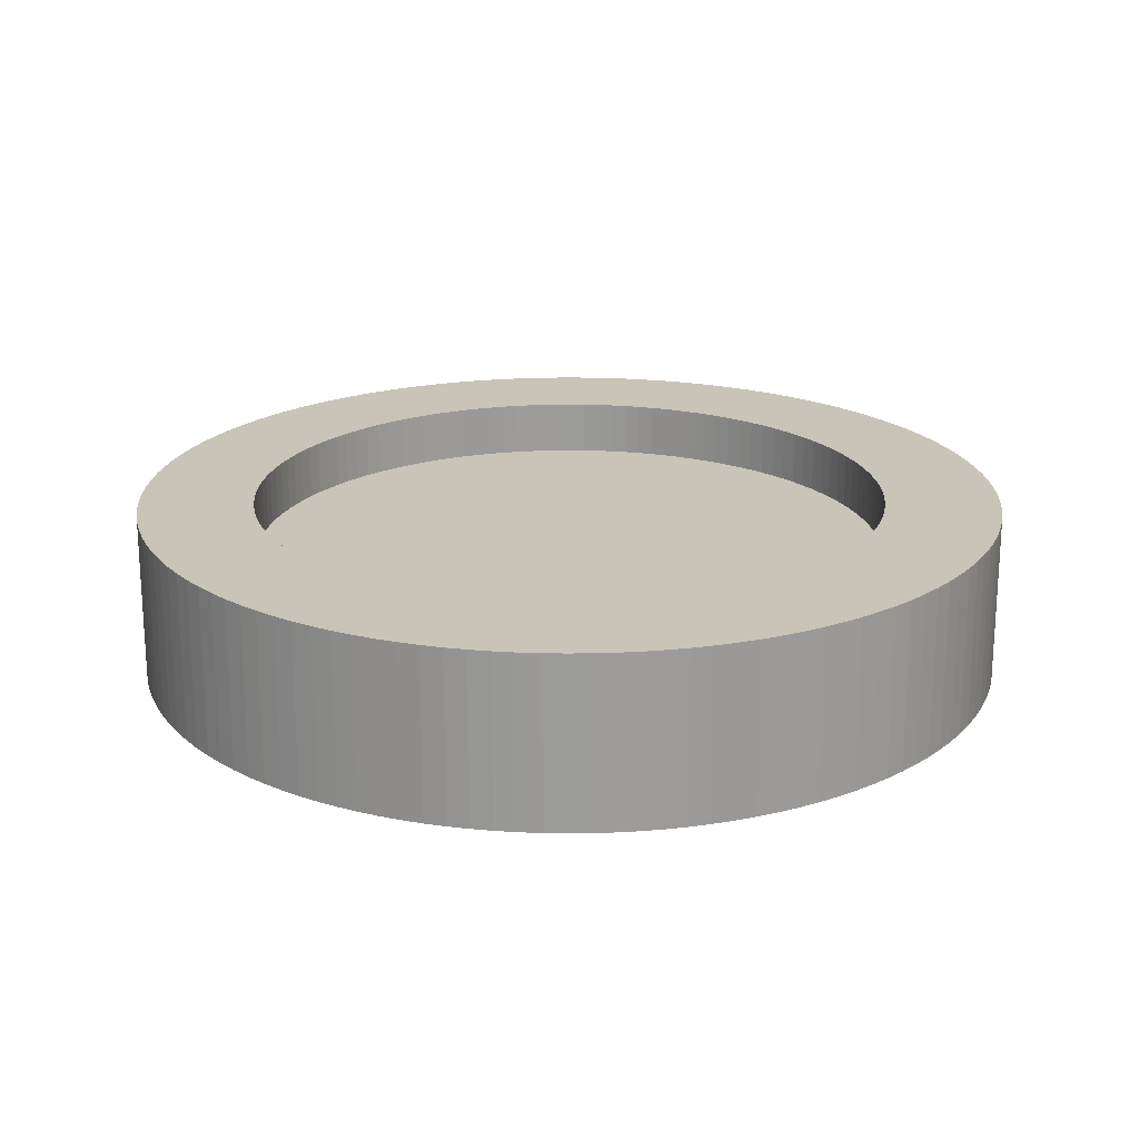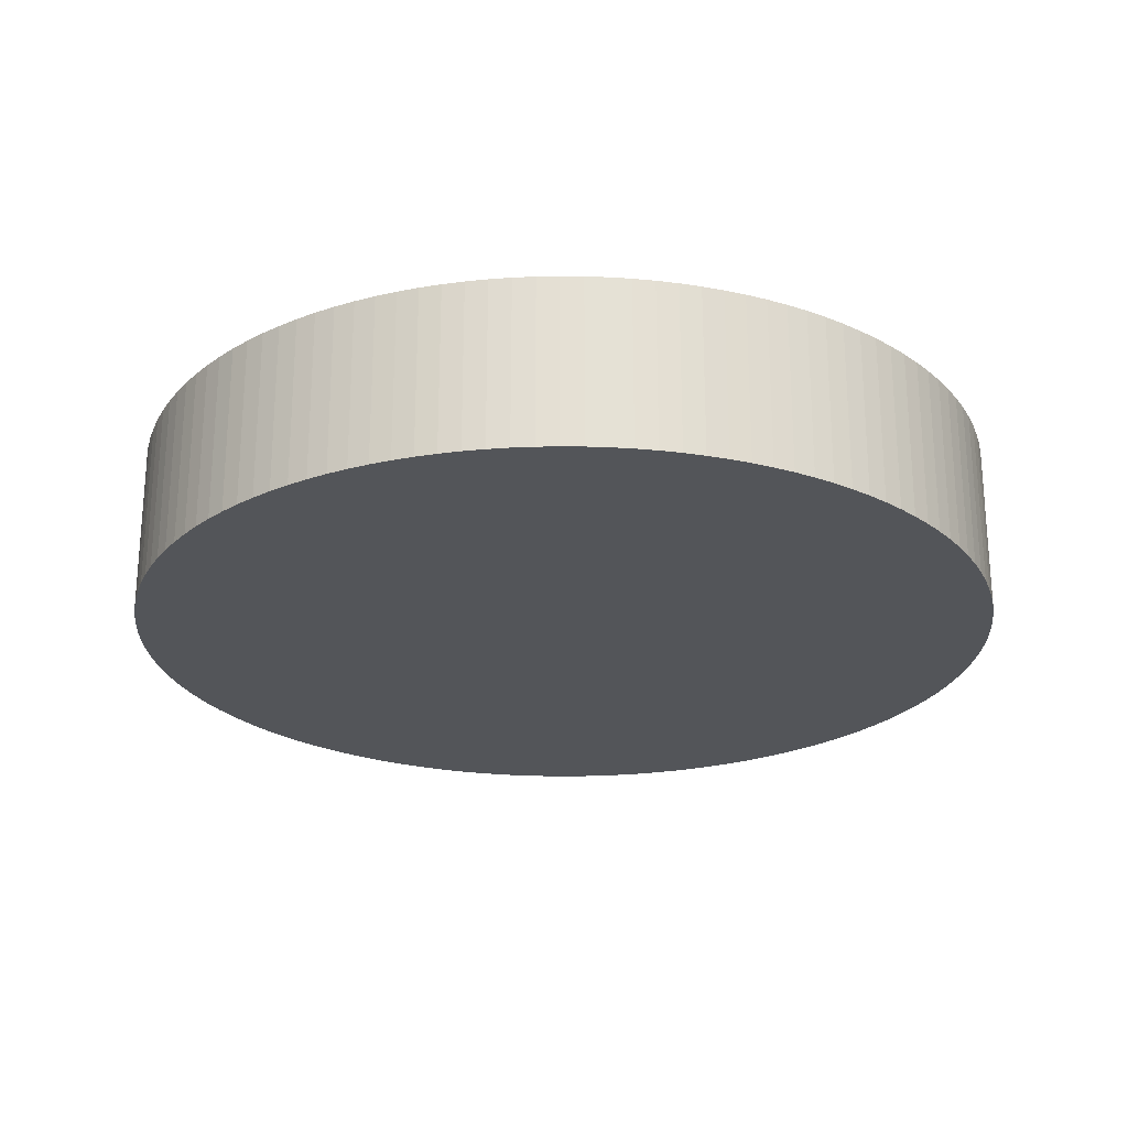
<metadata>
{"format":"obj","ext":"obj","renderer":"f3d","projection":"perspective","resolution":1024,"background":"white","views":[{"elev":20.2,"azim":8.7,"up":"+Y"},{"elev":-24.1,"azim":101.7,"up":"+Y"}]}
</metadata>
<code>
o Cylinder
v 0 -1 -5.15
v 0 1 -3.78
v 0.2527 -1 -5.144
v 0.1855 1 -3.776
v 0.5048 -1 -5.125
v 0.3705 1 -3.762
v 0.7557 -1 -5.094
v 0.5547 1 -3.739
v 1.005 -1 -5.051
v 0.7375 1 -3.708
v 1.251 -1 -4.996
v 0.9186 1 -3.667
v 1.495 -1 -4.928
v 1.097 1 -3.618
v 1.735 -1 -4.849
v 1.274 1 -3.559
v 1.971 -1 -4.758
v 1.447 1 -3.493
v 2.202 -1 -4.656
v 1.616 1 -3.417
v 2.428 -1 -4.542
v 1.782 1 -3.334
v 2.648 -1 -4.417
v 1.943 1 -3.243
v 2.861 -1 -4.282
v 2.1 1 -3.143
v 3.068 -1 -4.137
v 2.252 1 -3.036
v 3.267 -1 -3.981
v 2.398 1 -2.922
v 3.459 -1 -3.816
v 2.539 1 -2.801
v 3.642 -1 -3.642
v 2.673 1 -2.673
v 3.816 -1 -3.459
v 2.801 1 -2.539
v 3.981 -1 -3.267
v 2.922 1 -2.398
v 4.137 -1 -3.068
v 3.036 1 -2.252
v 4.282 -1 -2.861
v 3.143 1 -2.1
v 4.417 -1 -2.648
v 3.243 1 -1.943
v 4.542 -1 -2.428
v 3.334 1 -1.782
v 4.656 -1 -2.202
v 3.417 1 -1.616
v 4.758 -1 -1.971
v 3.493 1 -1.447
v 4.849 -1 -1.735
v 3.559 1 -1.274
v 4.928 -1 -1.495
v 3.618 1 -1.097
v 4.996 -1 -1.251
v 3.667 1 -0.9186
v 5.051 -1 -1.005
v 3.708 1 -0.7375
v 5.094 -1 -0.7557
v 3.739 1 -0.5547
v 5.125 -1 -0.5048
v 3.762 1 -0.3705
v 5.144 -1 -0.2527
v 3.776 1 -0.1855
v 5.15 -1 0
v 3.78 1 0
v 5.144 -1 0.2527
v 3.776 1 0.1855
v 5.125 -1 0.5048
v 3.762 1 0.3705
v 5.094 -1 0.7557
v 3.739 1 0.5547
v 5.051 -1 1.005
v 3.708 1 0.7375
v 4.996 -1 1.251
v 3.667 1 0.9186
v 4.928 -1 1.495
v 3.618 1 1.097
v 4.849 -1 1.735
v 3.559 1 1.274
v 4.758 -1 1.971
v 3.493 1 1.447
v 4.656 -1 2.202
v 3.417 1 1.616
v 4.542 -1 2.428
v 3.334 1 1.782
v 4.417 -1 2.648
v 3.243 1 1.943
v 4.282 -1 2.861
v 3.143 1 2.1
v 4.137 -1 3.068
v 3.036 1 2.252
v 3.981 -1 3.267
v 2.922 1 2.398
v 3.816 -1 3.459
v 2.801 1 2.539
v 3.642 -1 3.642
v 2.673 1 2.673
v 3.459 -1 3.816
v 2.539 1 2.801
v 3.267 -1 3.981
v 2.398 1 2.922
v 3.068 -1 4.137
v 2.252 1 3.036
v 2.861 -1 4.282
v 2.1 1 3.143
v 2.648 -1 4.417
v 1.943 1 3.243
v 2.428 -1 4.542
v 1.782 1 3.334
v 2.202 -1 4.656
v 1.616 1 3.417
v 1.971 -1 4.758
v 1.447 1 3.493
v 1.735 -1 4.849
v 1.274 1 3.559
v 1.495 -1 4.928
v 1.097 1 3.618
v 1.251 -1 4.996
v 0.9186 1 3.667
v 1.005 -1 5.051
v 0.7375 1 3.708
v 0.7557 -1 5.094
v 0.5547 1 3.739
v 0.5048 -1 5.125
v 0.3705 1 3.762
v 0.2527 -1 5.144
v 0.1855 1 3.776
v 0 -1 5.15
v 0 1 3.78
v -0.2527 -1 5.144
v -0.1855 1 3.776
v -0.5048 -1 5.125
v -0.3705 1 3.762
v -0.7557 -1 5.094
v -0.5547 1 3.739
v -1.005 -1 5.051
v -0.7375 1 3.708
v -1.251 -1 4.996
v -0.9186 1 3.667
v -1.495 -1 4.928
v -1.097 1 3.618
v -1.735 -1 4.849
v -1.274 1 3.559
v -1.971 -1 4.758
v -1.447 1 3.493
v -2.202 -1 4.656
v -1.616 1 3.417
v -2.428 -1 4.542
v -1.782 1 3.334
v -2.648 -1 4.417
v -1.943 1 3.243
v -2.861 -1 4.282
v -2.1 1 3.143
v -3.068 -1 4.137
v -2.252 1 3.036
v -3.267 -1 3.981
v -2.398 1 2.922
v -3.459 -1 3.816
v -2.539 1 2.801
v -3.642 -1 3.642
v -2.673 1 2.673
v -3.816 -1 3.459
v -2.801 1 2.539
v -3.981 -1 3.267
v -2.922 1 2.398
v -4.137 -1 3.068
v -3.036 1 2.252
v -4.282 -1 2.861
v -3.143 1 2.1
v -4.417 -1 2.648
v -3.243 1 1.943
v -4.542 -1 2.428
v -3.334 1 1.782
v -4.656 -1 2.202
v -3.417 1 1.616
v -4.758 -1 1.971
v -3.493 1 1.447
v -4.849 -1 1.735
v -3.559 1 1.274
v -4.928 -1 1.495
v -3.618 1 1.097
v -4.996 -1 1.251
v -3.667 1 0.9186
v -5.051 -1 1.005
v -3.708 1 0.7375
v -5.094 -1 0.7557
v -3.739 1 0.5547
v -5.125 -1 0.5048
v -3.762 1 0.3705
v -5.144 -1 0.2527
v -3.776 1 0.1855
v -5.15 -1 0
v -3.78 1 0
v -5.144 -1 -0.2527
v -3.776 1 -0.1855
v -5.125 -1 -0.5048
v -3.762 1 -0.3705
v -5.094 -1 -0.7557
v -3.739 1 -0.5547
v -5.051 -1 -1.005
v -3.708 1 -0.7375
v -4.996 -1 -1.251
v -3.667 1 -0.9186
v -4.928 -1 -1.495
v -3.618 1 -1.097
v -4.849 -1 -1.735
v -3.559 1 -1.274
v -4.758 -1 -1.971
v -3.493 1 -1.447
v -4.656 -1 -2.202
v -3.417 1 -1.616
v -4.542 -1 -2.428
v -3.334 1 -1.782
v -4.417 -1 -2.648
v -3.243 1 -1.943
v -4.282 -1 -2.861
v -3.143 1 -2.1
v -4.137 -1 -3.068
v -3.036 1 -2.252
v -3.981 -1 -3.267
v -2.922 1 -2.398
v -3.816 -1 -3.459
v -2.801 1 -2.539
v -3.642 -1 -3.642
v -2.673 1 -2.673
v -3.459 -1 -3.816
v -2.539 1 -2.801
v -3.267 -1 -3.981
v -2.398 1 -2.922
v -3.068 -1 -4.137
v -2.252 1 -3.036
v -2.861 -1 -4.282
v -2.1 1 -3.143
v -2.648 -1 -4.417
v -1.943 1 -3.243
v -2.428 -1 -4.542
v -1.782 1 -3.334
v -2.202 -1 -4.656
v -1.616 1 -3.417
v -1.971 -1 -4.758
v -1.447 1 -3.493
v -1.735 -1 -4.849
v -1.274 1 -3.559
v -1.495 -1 -4.928
v -1.097 1 -3.618
v -1.251 -1 -4.996
v -0.9186 1 -3.667
v -1.005 -1 -5.051
v -0.7375 1 -3.708
v -0.7557 -1 -5.094
v -0.5547 1 -3.739
v -0.5048 -1 -5.125
v -0.3705 1 -3.762
v -0.2527 -1 -5.144
v -0.1855 1 -3.776
v 0.2527 1 -5.144
v 0 1 -5.15
v 0.5048 1 -5.125
v 0.7557 1 -5.094
v 1.005 1 -5.051
v 1.251 1 -4.996
v 1.495 1 -4.928
v 1.735 1 -4.849
v 1.971 1 -4.758
v 2.202 1 -4.656
v 2.428 1 -4.542
v 2.648 1 -4.417
v 2.861 1 -4.282
v 3.068 1 -4.137
v 3.267 1 -3.981
v 3.459 1 -3.816
v 3.642 1 -3.642
v 3.816 1 -3.459
v 3.981 1 -3.267
v 4.137 1 -3.068
v 4.282 1 -2.861
v 4.417 1 -2.648
v 4.542 1 -2.428
v 4.656 1 -2.202
v 4.758 1 -1.971
v 4.849 1 -1.735
v 4.928 1 -1.495
v 4.996 1 -1.251
v 5.051 1 -1.005
v 5.094 1 -0.7557
v 5.125 1 -0.5048
v 5.144 1 -0.2527
v 5.15 1 0
v 5.144 1 0.2527
v 5.125 1 0.5048
v 5.094 1 0.7557
v 5.051 1 1.005
v 4.996 1 1.251
v 4.928 1 1.495
v 4.849 1 1.735
v 4.758 1 1.971
v 4.656 1 2.202
v 4.542 1 2.428
v 4.417 1 2.648
v 4.282 1 2.861
v 4.137 1 3.068
v 3.981 1 3.267
v 3.816 1 3.459
v 3.642 1 3.642
v 3.459 1 3.816
v 3.267 1 3.981
v 3.068 1 4.137
v 2.861 1 4.282
v 2.648 1 4.417
v 2.428 1 4.542
v 2.202 1 4.656
v 1.971 1 4.758
v 1.735 1 4.849
v 1.495 1 4.928
v 1.251 1 4.996
v 1.005 1 5.051
v 0.7557 1 5.094
v 0.5048 1 5.125
v 0.2527 1 5.144
v 0 1 5.15
v -0.2527 1 5.144
v -0.5048 1 5.125
v -0.7557 1 5.094
v -1.005 1 5.051
v -1.251 1 4.996
v -1.495 1 4.928
v -1.735 1 4.849
v -1.971 1 4.758
v -2.202 1 4.656
v -2.428 1 4.542
v -2.648 1 4.417
v -2.861 1 4.282
v -3.068 1 4.137
v -3.267 1 3.981
v -3.459 1 3.816
v -3.642 1 3.642
v -3.816 1 3.459
v -3.981 1 3.267
v -4.137 1 3.068
v -4.282 1 2.861
v -4.417 1 2.648
v -4.542 1 2.428
v -4.656 1 2.202
v -4.758 1 1.971
v -4.849 1 1.735
v -4.928 1 1.495
v -4.996 1 1.251
v -5.051 1 1.005
v -5.094 1 0.7557
v -5.125 1 0.5048
v -5.144 1 0.2527
v -5.15 1 0
v -5.144 1 -0.2527
v -5.125 1 -0.5048
v -5.094 1 -0.7557
v -5.051 1 -1.005
v -4.996 1 -1.251
v -4.928 1 -1.495
v -4.849 1 -1.735
v -4.758 1 -1.971
v -4.656 1 -2.202
v -4.542 1 -2.428
v -4.417 1 -2.648
v -4.282 1 -2.861
v -4.137 1 -3.068
v -3.981 1 -3.267
v -3.816 1 -3.459
v -3.642 1 -3.642
v -3.459 1 -3.816
v -3.267 1 -3.981
v -3.068 1 -4.137
v -2.861 1 -4.282
v -2.648 1 -4.417
v -2.428 1 -4.542
v -2.202 1 -4.656
v -1.971 1 -4.758
v -1.735 1 -4.849
v -1.495 1 -4.928
v -1.251 1 -4.996
v -1.005 1 -5.051
v -0.7557 1 -5.094
v -0.5048 1 -5.125
v -0.2527 1 -5.144
v 0.1855 0.3489 -3.776
v 0 0.3489 -3.78
v 0.3705 0.3489 -3.762
v 0.5547 0.3489 -3.739
v 0.7375 0.3489 -3.708
v 0.9186 0.3489 -3.667
v 1.097 0.3489 -3.618
v 1.274 0.3489 -3.559
v 1.447 0.3489 -3.493
v 1.616 0.3489 -3.417
v 1.782 0.3489 -3.334
v 1.943 0.3489 -3.243
v 2.1 0.3489 -3.143
v 2.252 0.3489 -3.036
v 2.398 0.3489 -2.922
v 2.539 0.3489 -2.801
v 2.673 0.3489 -2.673
v 2.801 0.3489 -2.539
v 2.922 0.3489 -2.398
v 3.036 0.3489 -2.252
v 3.143 0.3489 -2.1
v 3.243 0.3489 -1.943
v 3.334 0.3489 -1.782
v 3.417 0.3489 -1.616
v 3.493 0.3489 -1.447
v 3.559 0.3489 -1.274
v 3.618 0.3489 -1.097
v 3.667 0.3489 -0.9186
v 3.708 0.3489 -0.7375
v 3.739 0.3489 -0.5547
v 3.762 0.3489 -0.3705
v 3.776 0.3489 -0.1855
v 3.78 0.3489 0
v 3.776 0.3489 0.1855
v 3.762 0.3489 0.3705
v 3.739 0.3489 0.5547
v 3.708 0.3489 0.7375
v 3.667 0.3489 0.9186
v 3.618 0.3489 1.097
v 3.559 0.3489 1.274
v 3.493 0.3489 1.447
v 3.417 0.3489 1.616
v 3.334 0.3489 1.782
v 3.243 0.3489 1.943
v 3.143 0.3489 2.1
v 3.036 0.3489 2.252
v 2.922 0.3489 2.398
v 2.801 0.3489 2.539
v 2.673 0.3489 2.673
v 2.539 0.3489 2.801
v 2.398 0.3489 2.922
v 2.252 0.3489 3.036
v 2.1 0.3489 3.143
v 1.943 0.3489 3.243
v 1.782 0.3489 3.334
v 1.616 0.3489 3.417
v 1.447 0.3489 3.493
v 1.274 0.3489 3.559
v 1.097 0.3489 3.618
v 0.9186 0.3489 3.667
v 0.7375 0.3489 3.708
v 0.5547 0.3489 3.739
v 0.3705 0.3489 3.762
v 0.1855 0.3489 3.776
v 0 0.3489 3.78
v -0.1855 0.3489 3.776
v -0.3705 0.3489 3.762
v -0.5547 0.3489 3.739
v -0.7375 0.3489 3.708
v -0.9186 0.3489 3.667
v -1.097 0.3489 3.618
v -1.274 0.3489 3.559
v -1.447 0.3489 3.493
v -1.616 0.3489 3.417
v -1.782 0.3489 3.334
v -1.943 0.3489 3.243
v -2.1 0.3489 3.143
v -2.252 0.3489 3.036
v -2.398 0.3489 2.922
v -2.539 0.3489 2.801
v -2.673 0.3489 2.673
v -2.801 0.3489 2.539
v -2.922 0.3489 2.398
v -3.036 0.3489 2.252
v -3.143 0.3489 2.1
v -3.243 0.3489 1.943
v -3.334 0.3489 1.782
v -3.417 0.3489 1.616
v -3.493 0.3489 1.447
v -3.559 0.3489 1.274
v -3.618 0.3489 1.097
v -3.667 0.3489 0.9186
v -3.708 0.3489 0.7375
v -3.739 0.3489 0.5547
v -3.762 0.3489 0.3705
v -3.776 0.3489 0.1855
v -3.78 0.3489 0
v -3.776 0.3489 -0.1855
v -3.762 0.3489 -0.3705
v -3.739 0.3489 -0.5547
v -3.708 0.3489 -0.7375
v -3.667 0.3489 -0.9186
v -3.618 0.3489 -1.097
v -3.559 0.3489 -1.274
v -3.493 0.3489 -1.447
v -3.417 0.3489 -1.616
v -3.334 0.3489 -1.782
v -3.243 0.3489 -1.943
v -3.143 0.3489 -2.1
v -3.036 0.3489 -2.252
v -2.922 0.3489 -2.398
v -2.801 0.3489 -2.539
v -2.673 0.3489 -2.673
v -2.539 0.3489 -2.801
v -2.398 0.3489 -2.922
v -2.252 0.3489 -3.036
v -2.1 0.3489 -3.143
v -1.943 0.3489 -3.243
v -1.782 0.3489 -3.334
v -1.616 0.3489 -3.417
v -1.447 0.3489 -3.493
v -1.274 0.3489 -3.559
v -1.097 0.3489 -3.618
v -0.9186 0.3489 -3.667
v -0.7375 0.3489 -3.708
v -0.5547 0.3489 -3.739
v -0.3705 0.3489 -3.762
v -0.1855 0.3489 -3.776
f 1 258 257 3
f 3 257 259 5
f 5 259 260 7
f 7 260 261 9
f 9 261 262 11
f 11 262 263 13
f 13 263 264 15
f 15 264 265 17
f 17 265 266 19
f 19 266 267 21
f 21 267 268 23
f 23 268 269 25
f 25 269 270 27
f 27 270 271 29
f 29 271 272 31
f 31 272 273 33
f 33 273 274 35
f 35 274 275 37
f 37 275 276 39
f 39 276 277 41
f 41 277 278 43
f 43 278 279 45
f 45 279 280 47
f 47 280 281 49
f 49 281 282 51
f 51 282 283 53
f 53 283 284 55
f 55 284 285 57
f 57 285 286 59
f 59 286 287 61
f 61 287 288 63
f 63 288 289 65
f 65 289 290 67
f 67 290 291 69
f 69 291 292 71
f 71 292 293 73
f 73 293 294 75
f 75 294 295 77
f 77 295 296 79
f 79 296 297 81
f 81 297 298 83
f 83 298 299 85
f 85 299 300 87
f 87 300 301 89
f 89 301 302 91
f 91 302 303 93
f 93 303 304 95
f 95 304 305 97
f 97 305 306 99
f 99 306 307 101
f 101 307 308 103
f 103 308 309 105
f 105 309 310 107
f 107 310 311 109
f 109 311 312 111
f 111 312 313 113
f 113 313 314 115
f 115 314 315 117
f 117 315 316 119
f 119 316 317 121
f 121 317 318 123
f 123 318 319 125
f 125 319 320 127
f 127 320 321 129
f 129 321 322 131
f 131 322 323 133
f 133 323 324 135
f 135 324 325 137
f 137 325 326 139
f 139 326 327 141
f 141 327 328 143
f 143 328 329 145
f 145 329 330 147
f 147 330 331 149
f 149 331 332 151
f 151 332 333 153
f 153 333 334 155
f 155 334 335 157
f 157 335 336 159
f 159 336 337 161
f 161 337 338 163
f 163 338 339 165
f 165 339 340 167
f 167 340 341 169
f 169 341 342 171
f 171 342 343 173
f 173 343 344 175
f 175 344 345 177
f 177 345 346 179
f 179 346 347 181
f 181 347 348 183
f 183 348 349 185
f 185 349 350 187
f 187 350 351 189
f 189 351 352 191
f 191 352 353 193
f 193 353 354 195
f 195 354 355 197
f 197 355 356 199
f 199 356 357 201
f 201 357 358 203
f 203 358 359 205
f 205 359 360 207
f 207 360 361 209
f 209 361 362 211
f 211 362 363 213
f 213 363 364 215
f 215 364 365 217
f 217 365 366 219
f 219 366 367 221
f 221 367 368 223
f 223 368 369 225
f 225 369 370 227
f 227 370 371 229
f 229 371 372 231
f 231 372 373 233
f 233 373 374 235
f 235 374 375 237
f 237 375 376 239
f 239 376 377 241
f 241 377 378 243
f 243 378 379 245
f 245 379 380 247
f 247 380 381 249
f 249 381 382 251
f 251 382 383 253
f 256 254 511 512
f 253 383 384 255
f 255 384 258 1
f 1 3 5 7 9 11 13 15 17 19 21 23 25 27 29 31 33 35 37 39 41 43 45 47 49 51 53 55 57 59 61 63 65 67 69 71 73 75 77 79 81 83 85 87 89 91 93 95 97 99 101 103 105 107 109 111 113 115 117 119 121 123 125 127 129 131 133 135 137 139 141 143 145 147 149 151 153 155 157 159 161 163 165 167 169 171 173 175 177 179 181 183 185 187 189 191 193 195 197 199 201 203 205 207 209 211 213 215 217 219 221 223 225 227 229 231 233 235 237 239 241 243 245 247 249 251 253 255
f 2 4 257 258
f 4 6 259 257
f 6 8 260 259
f 8 10 261 260
f 10 12 262 261
f 12 14 263 262
f 14 16 264 263
f 16 18 265 264
f 18 20 266 265
f 20 22 267 266
f 22 24 268 267
f 24 26 269 268
f 26 28 270 269
f 28 30 271 270
f 30 32 272 271
f 32 34 273 272
f 34 36 274 273
f 36 38 275 274
f 38 40 276 275
f 40 42 277 276
f 42 44 278 277
f 44 46 279 278
f 46 48 280 279
f 48 50 281 280
f 50 52 282 281
f 52 54 283 282
f 54 56 284 283
f 56 58 285 284
f 58 60 286 285
f 60 62 287 286
f 62 64 288 287
f 64 66 289 288
f 66 68 290 289
f 68 70 291 290
f 70 72 292 291
f 72 74 293 292
f 74 76 294 293
f 76 78 295 294
f 78 80 296 295
f 80 82 297 296
f 82 84 298 297
f 84 86 299 298
f 86 88 300 299
f 88 90 301 300
f 90 92 302 301
f 92 94 303 302
f 94 96 304 303
f 96 98 305 304
f 98 100 306 305
f 100 102 307 306
f 102 104 308 307
f 104 106 309 308
f 106 108 310 309
f 108 110 311 310
f 110 112 312 311
f 112 114 313 312
f 114 116 314 313
f 116 118 315 314
f 118 120 316 315
f 120 122 317 316
f 122 124 318 317
f 124 126 319 318
f 126 128 320 319
f 128 130 321 320
f 130 132 322 321
f 132 134 323 322
f 134 136 324 323
f 136 138 325 324
f 138 140 326 325
f 140 142 327 326
f 142 144 328 327
f 144 146 329 328
f 146 148 330 329
f 148 150 331 330
f 150 152 332 331
f 152 154 333 332
f 154 156 334 333
f 156 158 335 334
f 158 160 336 335
f 160 162 337 336
f 162 164 338 337
f 164 166 339 338
f 166 168 340 339
f 168 170 341 340
f 170 172 342 341
f 172 174 343 342
f 174 176 344 343
f 176 178 345 344
f 178 180 346 345
f 180 182 347 346
f 182 184 348 347
f 184 186 349 348
f 186 188 350 349
f 188 190 351 350
f 190 192 352 351
f 192 194 353 352
f 194 196 354 353
f 196 198 355 354
f 198 200 356 355
f 200 202 357 356
f 202 204 358 357
f 204 206 359 358
f 206 208 360 359
f 208 210 361 360
f 210 212 362 361
f 212 214 363 362
f 214 216 364 363
f 216 218 365 364
f 218 220 366 365
f 220 222 367 366
f 222 224 368 367
f 224 226 369 368
f 226 228 370 369
f 228 230 371 370
f 230 232 372 371
f 232 234 373 372
f 234 236 374 373
f 236 238 375 374
f 238 240 376 375
f 240 242 377 376
f 242 244 378 377
f 244 246 379 378
f 246 248 380 379
f 248 250 381 380
f 250 252 382 381
f 252 254 383 382
f 254 256 384 383
f 256 2 258 384
f 385 386 512 511 510 509 508 507 506 505 504 503 502 501 500 499 498 497 496 495 494 493 492 491 490 489 488 487 486 485 484 483 482 481 480 479 478 477 476 475 474 473 472 471 470 469 468 467 466 465 464 463 462 461 460 459 458 457 456 455 454 453 452 451 450 449 448 447 446 445 444 443 442 441 440 439 438 437 436 435 434 433 432 431 430 429 428 427 426 425 424 423 422 421 420 419 418 417 416 415 414 413 412 411 410 409 408 407 406 405 404 403 402 401 400 399 398 397 396 395 394 393 392 391 390 389 388 387
f 154 152 460 461
f 52 50 409 410
f 2 256 512 386
f 156 154 461 462
f 54 52 410 411
f 158 156 462 463
f 56 54 411 412
f 160 158 463 464
f 58 56 412 413
f 162 160 464 465
f 60 58 413 414
f 164 162 465 466
f 62 60 414 415
f 166 164 466 467
f 64 62 415 416
f 168 166 467 468
f 66 64 416 417
f 170 168 468 469
f 68 66 417 418
f 172 170 469 470
f 70 68 418 419
f 174 172 470 471
f 72 70 419 420
f 176 174 471 472
f 74 72 420 421
f 178 176 472 473
f 76 74 421 422
f 180 178 473 474
f 78 76 422 423
f 182 180 474 475
f 80 78 423 424
f 184 182 475 476
f 82 80 424 425
f 186 184 476 477
f 84 82 425 426
f 188 186 477 478
f 86 84 426 427
f 190 188 478 479
f 88 86 427 428
f 192 190 479 480
f 90 88 428 429
f 194 192 480 481
f 92 90 429 430
f 196 194 481 482
f 94 92 430 431
f 198 196 482 483
f 96 94 431 432
f 200 198 483 484
f 98 96 432 433
f 202 200 484 485
f 100 98 433 434
f 204 202 485 486
f 102 100 434 435
f 206 204 486 487
f 104 102 435 436
f 208 206 487 488
f 106 104 436 437
f 4 2 386 385
f 210 208 488 489
f 108 106 437 438
f 6 4 385 387
f 212 210 489 490
f 110 108 438 439
f 8 6 387 388
f 214 212 490 491
f 112 110 439 440
f 10 8 388 389
f 216 214 491 492
f 114 112 440 441
f 12 10 389 390
f 218 216 492 493
f 116 114 441 442
f 14 12 390 391
f 220 218 493 494
f 118 116 442 443
f 16 14 391 392
f 222 220 494 495
f 120 118 443 444
f 18 16 392 393
f 224 222 495 496
f 122 120 444 445
f 20 18 393 394
f 226 224 496 497
f 124 122 445 446
f 22 20 394 395
f 228 226 497 498
f 126 124 446 447
f 24 22 395 396
f 230 228 498 499
f 128 126 447 448
f 26 24 396 397
f 232 230 499 500
f 130 128 448 449
f 28 26 397 398
f 234 232 500 501
f 132 130 449 450
f 30 28 398 399
f 236 234 501 502
f 134 132 450 451
f 32 30 399 400
f 238 236 502 503
f 136 134 451 452
f 34 32 400 401
f 240 238 503 504
f 138 136 452 453
f 36 34 401 402
f 242 240 504 505
f 140 138 453 454
f 38 36 402 403
f 244 242 505 506
f 142 140 454 455
f 40 38 403 404
f 246 244 506 507
f 144 142 455 456
f 42 40 404 405
f 248 246 507 508
f 146 144 456 457
f 44 42 405 406
f 250 248 508 509
f 148 146 457 458
f 46 44 406 407
f 252 250 509 510
f 150 148 458 459
f 48 46 407 408
f 254 252 510 511
f 152 150 459 460
f 50 48 408 409

</code>
